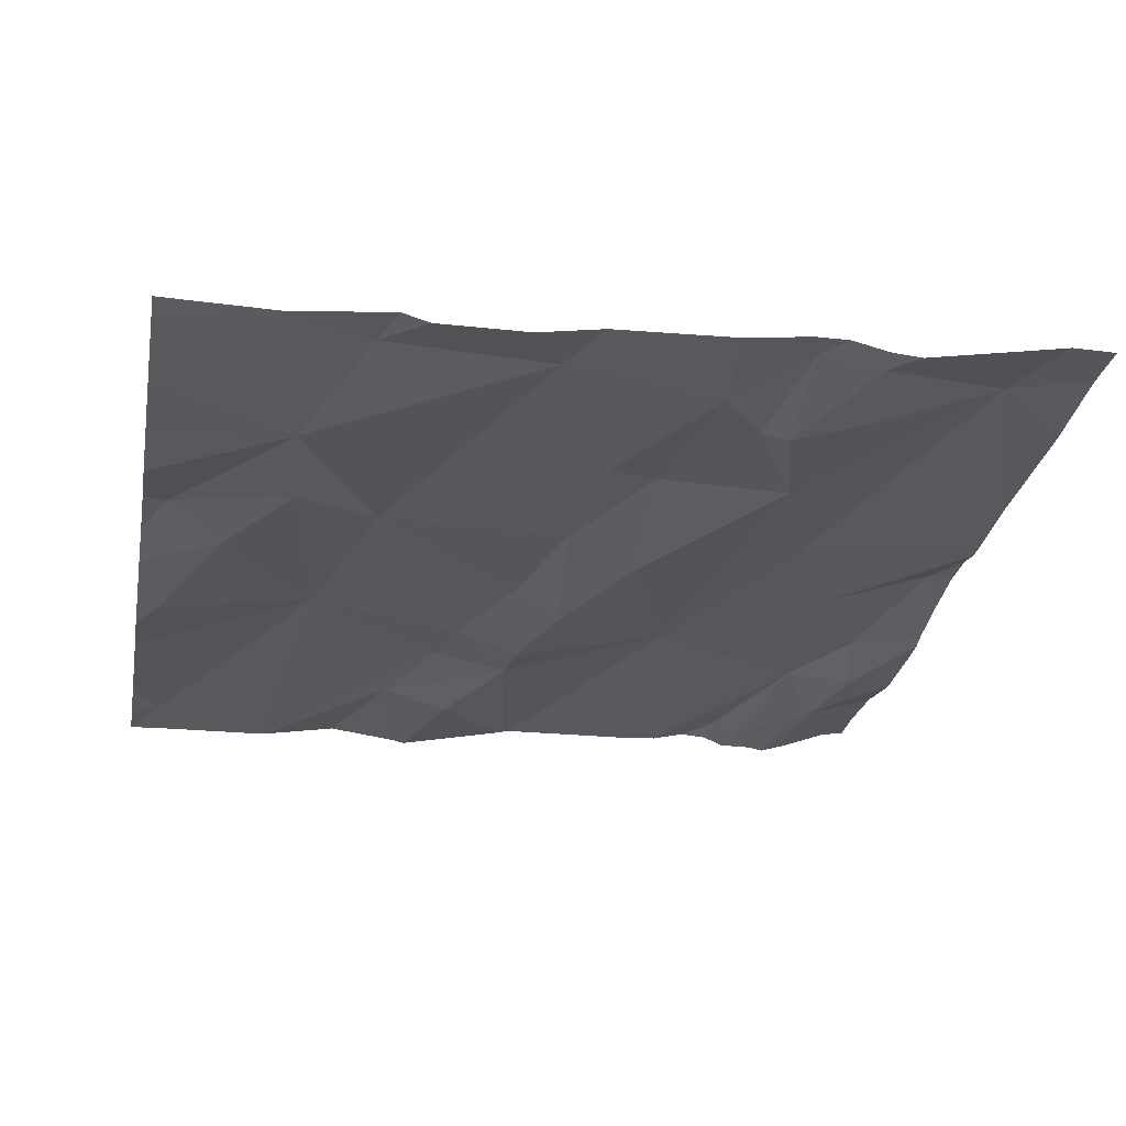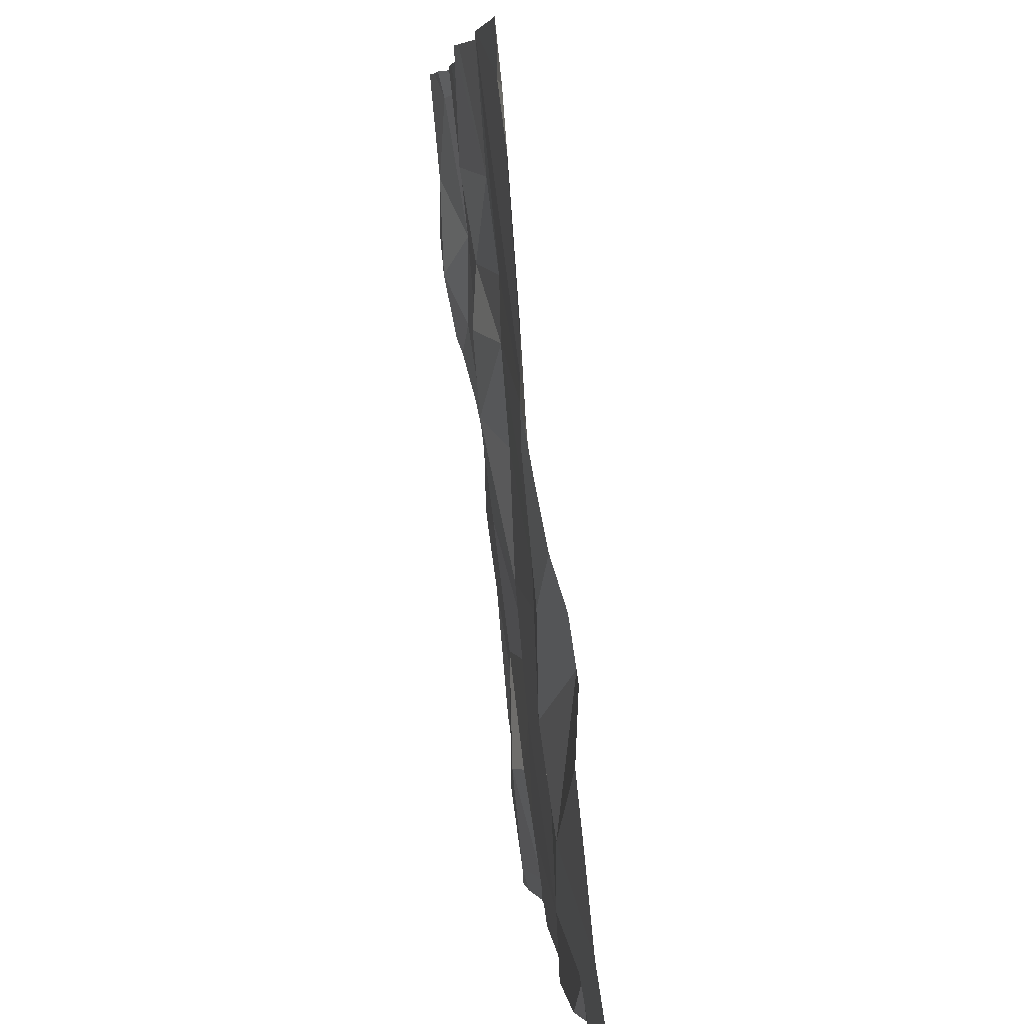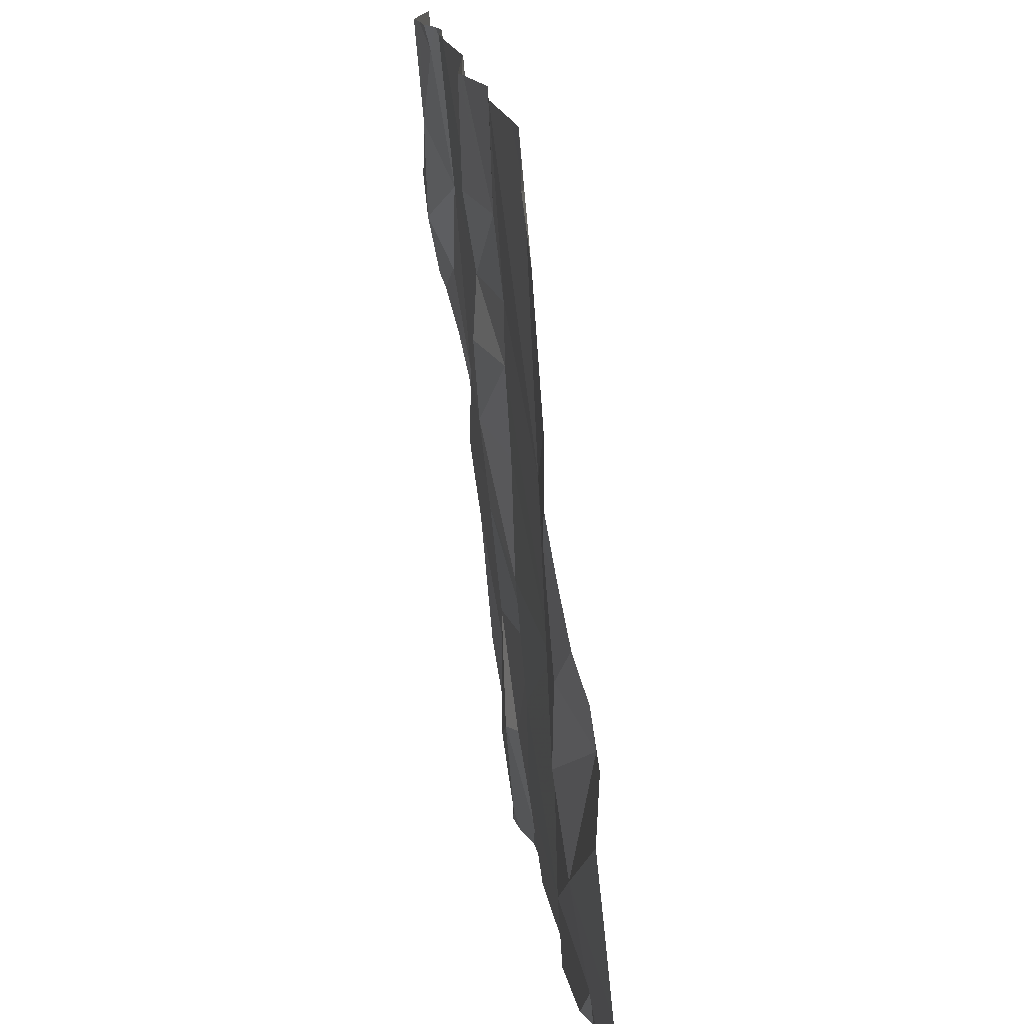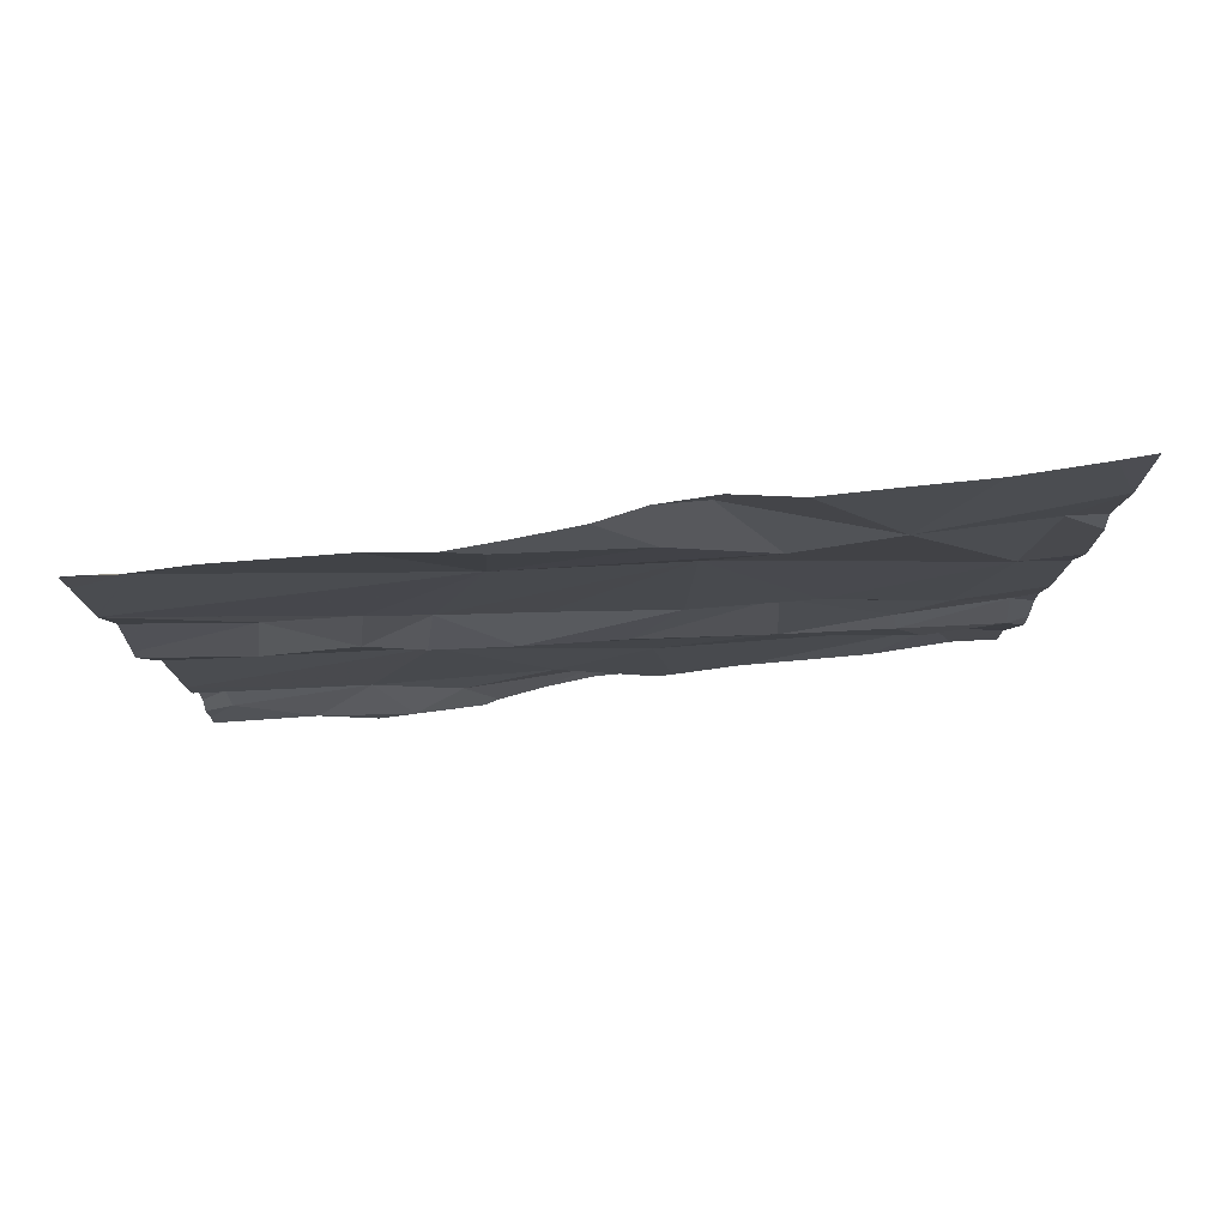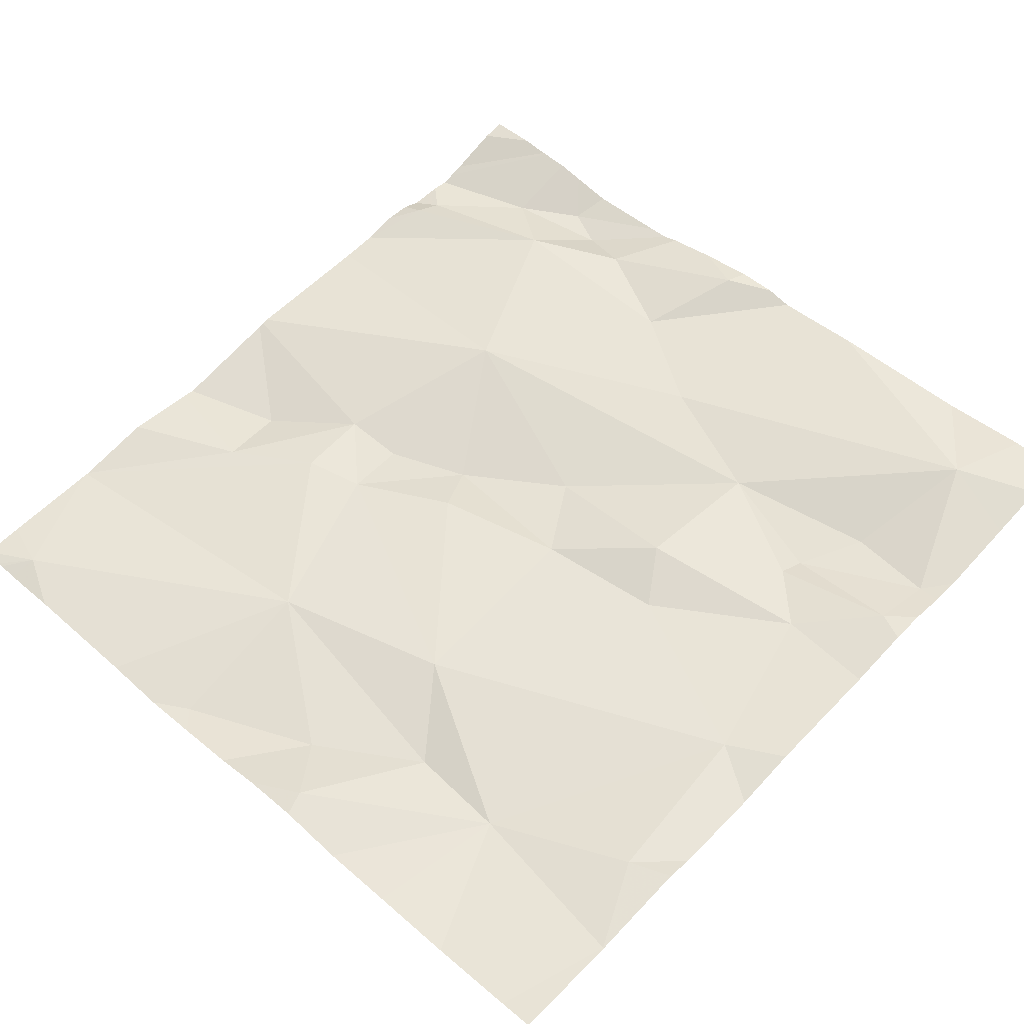
<metadata>
{"format":"obj","ext":"obj","renderer":"f3d","projection":"perspective","resolution":1024,"background":"white","views":[{"elev":-22.4,"azim":-10.6,"up":"+Z"},{"elev":6.7,"azim":-96.8,"up":"+Y"},{"elev":17.2,"azim":-99.2,"up":"+Y"},{"elev":-12.3,"azim":-89.9,"up":"+Z"},{"elev":57.9,"azim":-46.5,"up":"+Z"}]}
</metadata>
<code>
v -126.7 215.4 500.4
v -126.6 215.4 500.3
v -126.7 215.6 500.3
v -127.2 214.7 500.4
v -126.7 215.5 500.3
v -127.4 214.7 500.4
v -127 214.7 500.4
v -126.7 215.3 500.4
v -126.7 215.2 500.4
v -126.6 215.4 500.3
v -126.9 215.3 500.4
v -127.1 215.5 500.3
v -127.2 215.5 500.3
v -127.1 215.4 500.3
v -127.1 215.3 500.3
v -127.2 215.3 500.3
v -126.8 215.6 500.3
v -127.5 215.6 500.3
v -127 215.2 500.3
v -126.6 215.6 500.3
v -126.6 215.5 500.3
v -127.3 215.3 500.3
v -126.6 215.3 500.4
v -127.5 215.2 500.3
v -126.6 215.3 500.4
v -126.6 215.4 500.3
v -126.6 215.2 500.4
v -127.2 215.4 500.3
v -127.1 215.1 500.4
v -127.1 215.2 500.4
v -126.9 215.6 500.3
v -126.7 215.6 500.3
v -127 215.1 500.4
v -127 214.9 500.4
v -127.3 215 500.4
v -127.4 215.1 500.3
v -127.4 215.6 500.3
v -127.1 214.7 500.4
v -127.4 214.9 500.4
v -126.6 215.3 500.4
v -127.4 214.7 500.4
v -127.3 214.7 500.4
v -126.6 215.2 500.4
v -126.6 215.5 500.4
v -127.5 215 500.4
v -126.8 215.6 500.3
v -126.6 215.5 500.3
v -126.6 215.5 500.3
v -127 215 500.4
v -127.4 215 500.4
v -127 215.6 500.3
v -127.3 214.7 500.4
v -126.8 215.1 500.4
v -126.9 214.8 500.4
v -126.9 214.8 500.4
v -126.9 214.7 500.4
v -126.8 214.9 500.4
v -126.8 214.8 500.4
v -126.8 214.7 500.4
v -126.8 215.6 500.3
v -126.7 215.6 500.3
v -127.4 214.7 500.4
v -126.7 214.7 500.4
v -127.1 214.7 500.4
v -127 214.8 500.4
v -127.4 214.7 500.4
v -126.8 215.6 500.3
v -127.5 215.4 500.3
v -127.5 215.3 500.3
v -127.5 215.6 500.3
v -127.5 215.6 500.3
v -127.5 215.5 500.3
v -127.5 215.2 500.3
v -127.5 215.6 500.3
v -127.5 215.2 500.3
v -127.5 214.8 500.4
v -127.5 214.7 500.4
v -127.5 215.1 500.4
v -127.5 214.9 500.4
v -127.4 215.6 500.3
v -126.7 215.6 500.3
v -127.5 215 500.4
v -127.5 215 500.4
v -126.6 215.2 500.4
v -126.6 215.1 500.4
v -126.6 215.1 500.4
v -126.6 215 500.4
v -126.6 215.1 500.4
v -126.6 214.7 500.4
v -126.8 215.6 500.3
v -126.6 214.8 500.4
v -127.3 214.7 500.4
v -126.9 214.7 500.4
v -126.8 214.7 500.4
v -126.6 214.7 500.4
v -126.7 214.7 500.4
v -126.8 214.7 500.4
v -126.9 214.7 500.4
v -127.4 214.7 500.4
v -127.5 214.7 500.4
v -126.6 214.7 500.4
v -126.6 214.7 500.4
v -127.2 215.6 500.3
v -127.2 215.6 500.3
v -127.1 215.6 500.3
v -126.7 215.6 500.3
v -127 215.6 500.3
v -126.6 215.6 500.3
v -127.4 215.6 500.3
v -127.3 215.6 500.3
v -127.5 215.6 500.3
v -126.6 215.6 500.3
v -126.6 215.6 500.3
v -127.4 215.6 500.3
v -126.6 215.6 500.3
v -126.7 215.6 500.3
v -127.5 215.6 500.3
v -127.5 215.6 500.3
v -126.7 215.6 500.3
f 90 3 60
f 5 10 47
f 24 22 68
f 1 2 5
f 1 8 2
f 19 15 16
f 18 22 80
f 61 5 32
f 1 11 9
f 32 44 119
f 8 43 27
f 96 63 59
f 11 14 15
f 2 8 40
f 9 8 1
f 16 28 22
f 25 2 23
f 12 13 14
f 46 17 67
f 31 1 46
f 13 12 103
f 105 14 107
f 14 11 51
f 13 28 14
f 15 14 16
f 5 3 1
f 2 10 5
f 11 15 19
f 68 18 72
f 3 17 1
f 95 63 96
f 85 43 9
f 84 43 85
f 104 13 103
f 28 16 14
f 28 13 109
f 80 28 114
f 103 12 105
f 29 33 19
f 29 34 49
f 36 50 22
f 22 35 16
f 36 24 73
f 39 50 45
f 41 39 76
f 35 29 30
f 19 30 29
f 35 38 34
f 11 19 33
f 29 35 34
f 45 36 75
f 65 38 64
f 39 41 52
f 94 59 93
f 67 17 90
f 93 56 98
f 39 45 82
f 85 9 86
f 63 58 59
f 59 56 93
f 21 20 108
f 33 29 49
f 45 50 36
f 24 36 22
f 30 16 35
f 46 1 17
f 57 54 55
f 38 35 39
f 49 57 33
f 38 39 52
f 9 11 53
f 57 53 11
f 55 54 56
f 65 56 54
f 33 57 11
f 19 16 30
f 59 58 55
f 56 59 55
f 53 63 87
f 4 52 42
f 81 48 116
f 52 41 62
f 54 57 49
f 92 52 62
f 50 39 35
f 65 54 49
f 57 55 58
f 22 50 35
f 51 11 31
f 38 65 34
f 86 53 88
f 9 43 8
f 96 59 97
f 31 11 1
f 49 34 65
f 63 57 58
f 57 63 53
f 56 65 7
f 48 21 106
f 68 22 18
f 69 24 68
f 42 52 92
f 70 18 71
f 23 2 40
f 25 10 2
f 71 18 117
f 32 5 44
f 6 41 99
f 72 18 74
f 73 24 69
f 26 10 25
f 74 18 70
f 40 8 27
f 75 36 73
f 27 43 84
f 7 65 64
f 76 39 79
f 77 41 76
f 4 38 52
f 78 45 75
f 44 48 81
f 79 39 83
f 44 5 47
f 99 77 100
f 61 3 5
f 47 10 26
f 82 45 78
f 83 39 82
f 86 9 53
f 64 38 4
f 87 63 91
f 88 53 87
f 37 18 80
f 89 63 95
f 62 41 66
f 66 41 6
f 91 63 89
f 80 22 28
f 97 59 94
f 60 3 61
f 98 56 7
f 99 41 77
f 90 17 3
f 101 89 95
f 102 89 101
f 105 12 14
f 106 21 113
f 107 14 51
f 108 20 112
f 109 13 110
f 110 13 104
f 111 18 37
f 112 20 115
f 113 21 108
f 114 28 109
f 116 48 106
f 117 18 111
f 118 71 117
f 119 44 81

</code>
